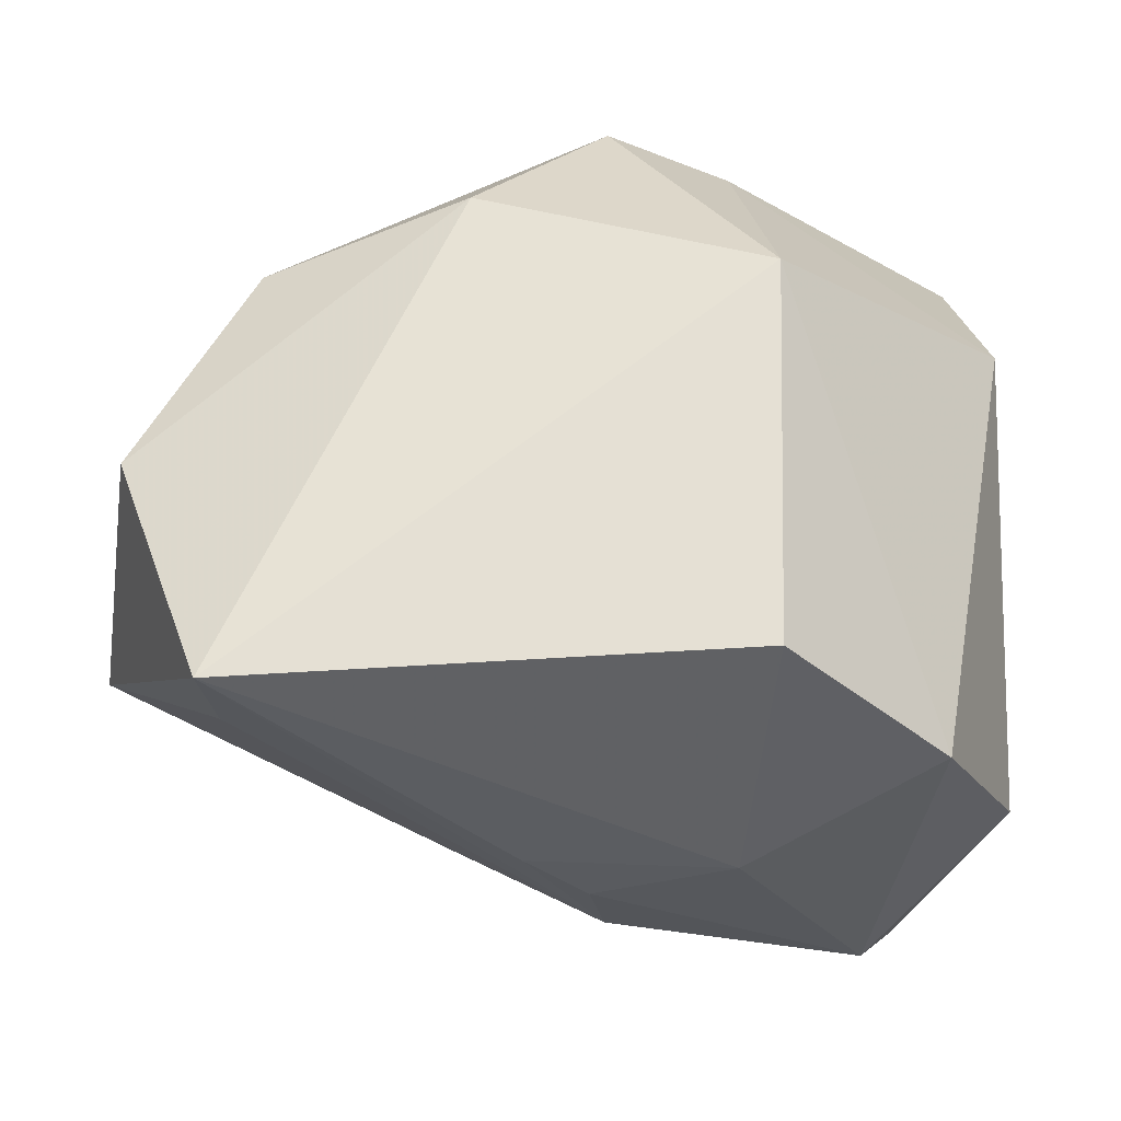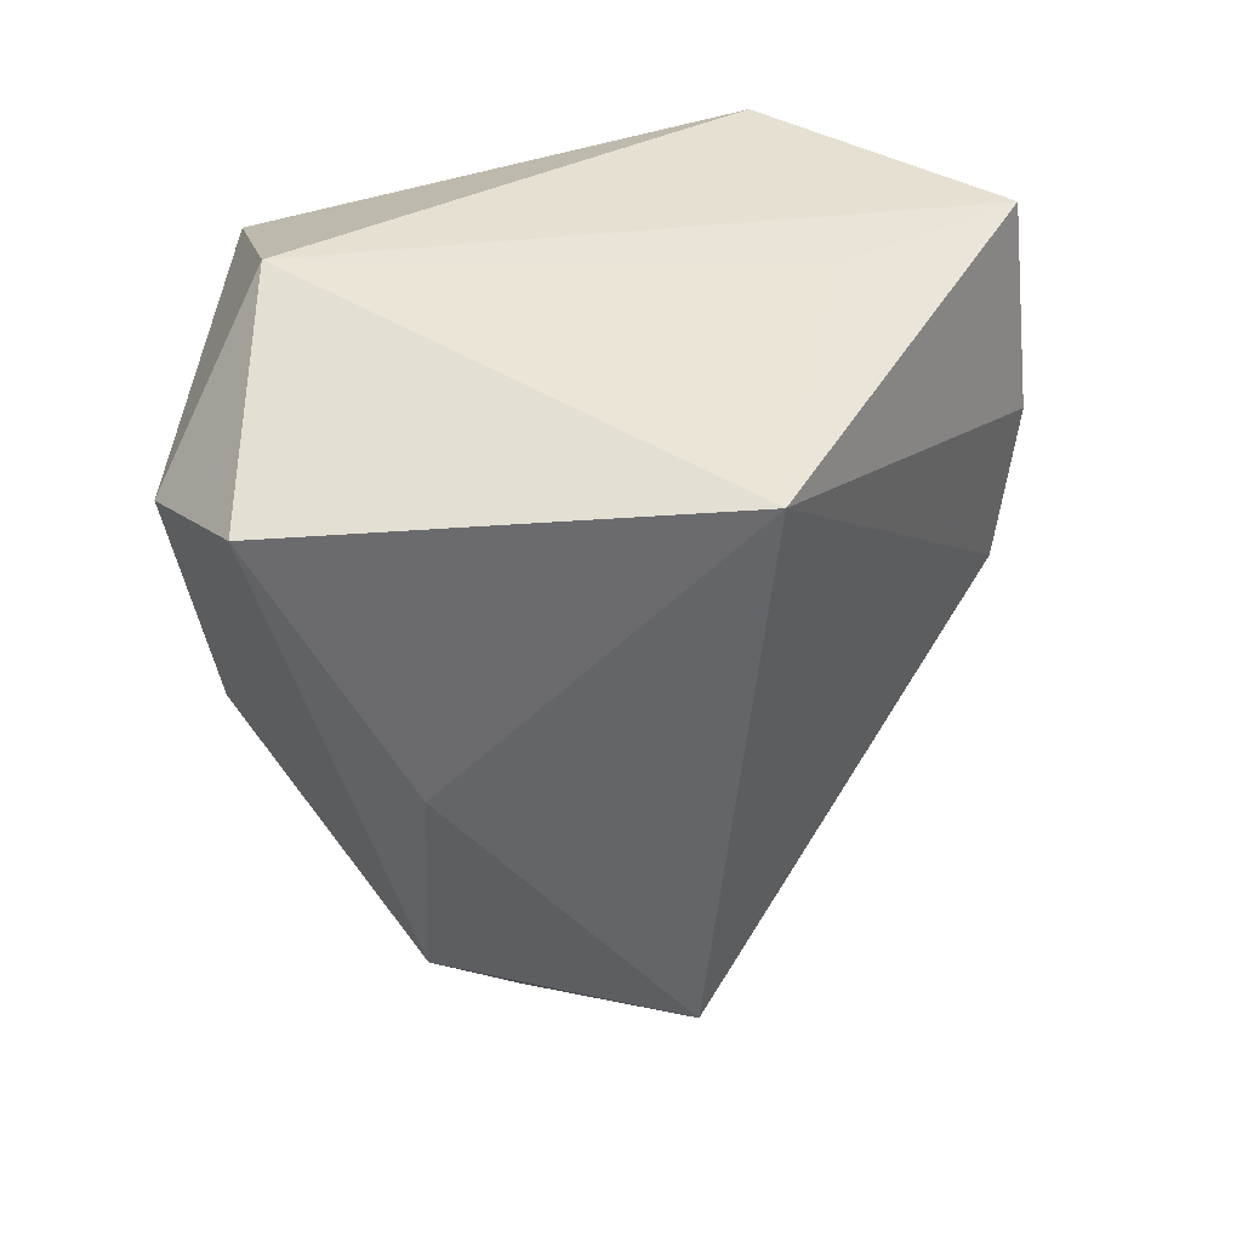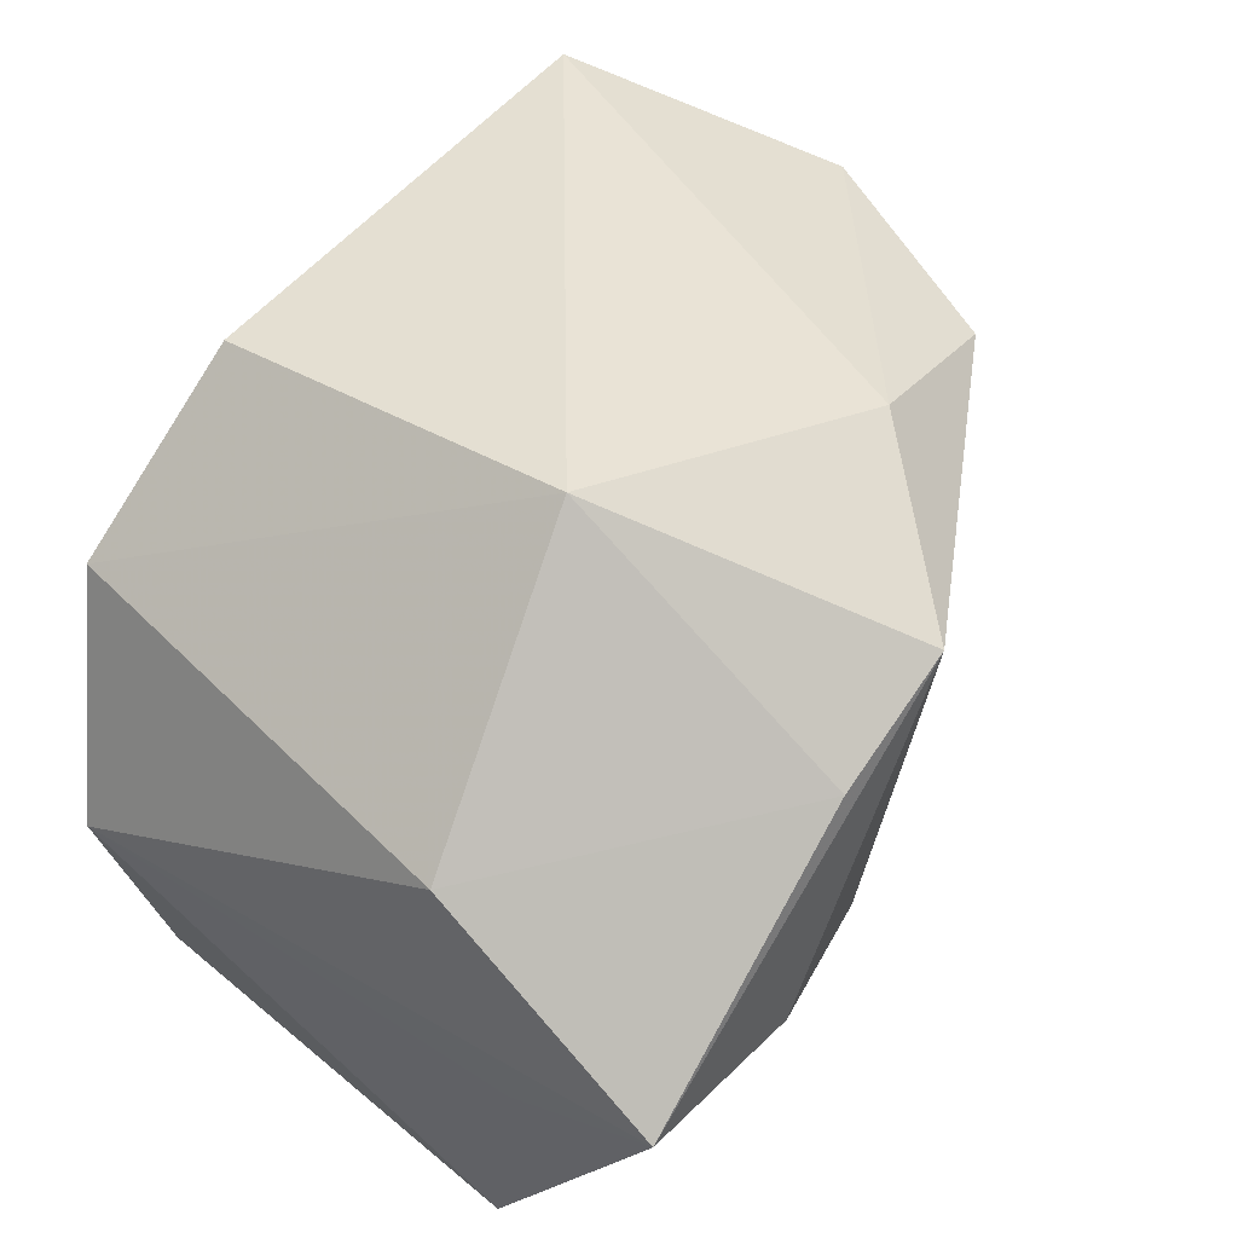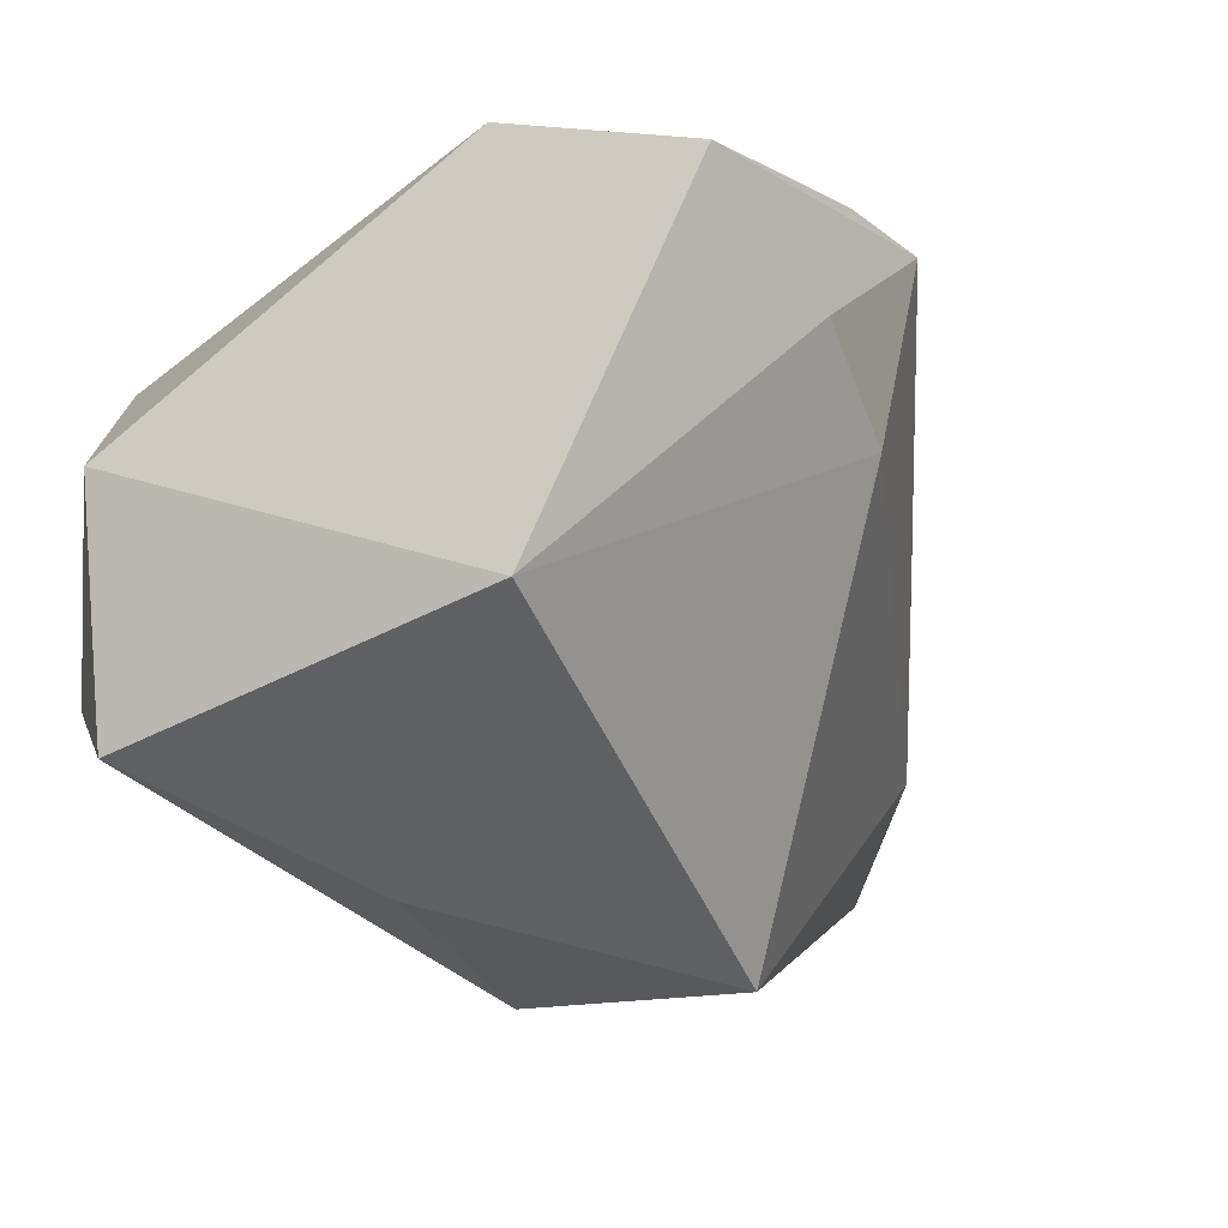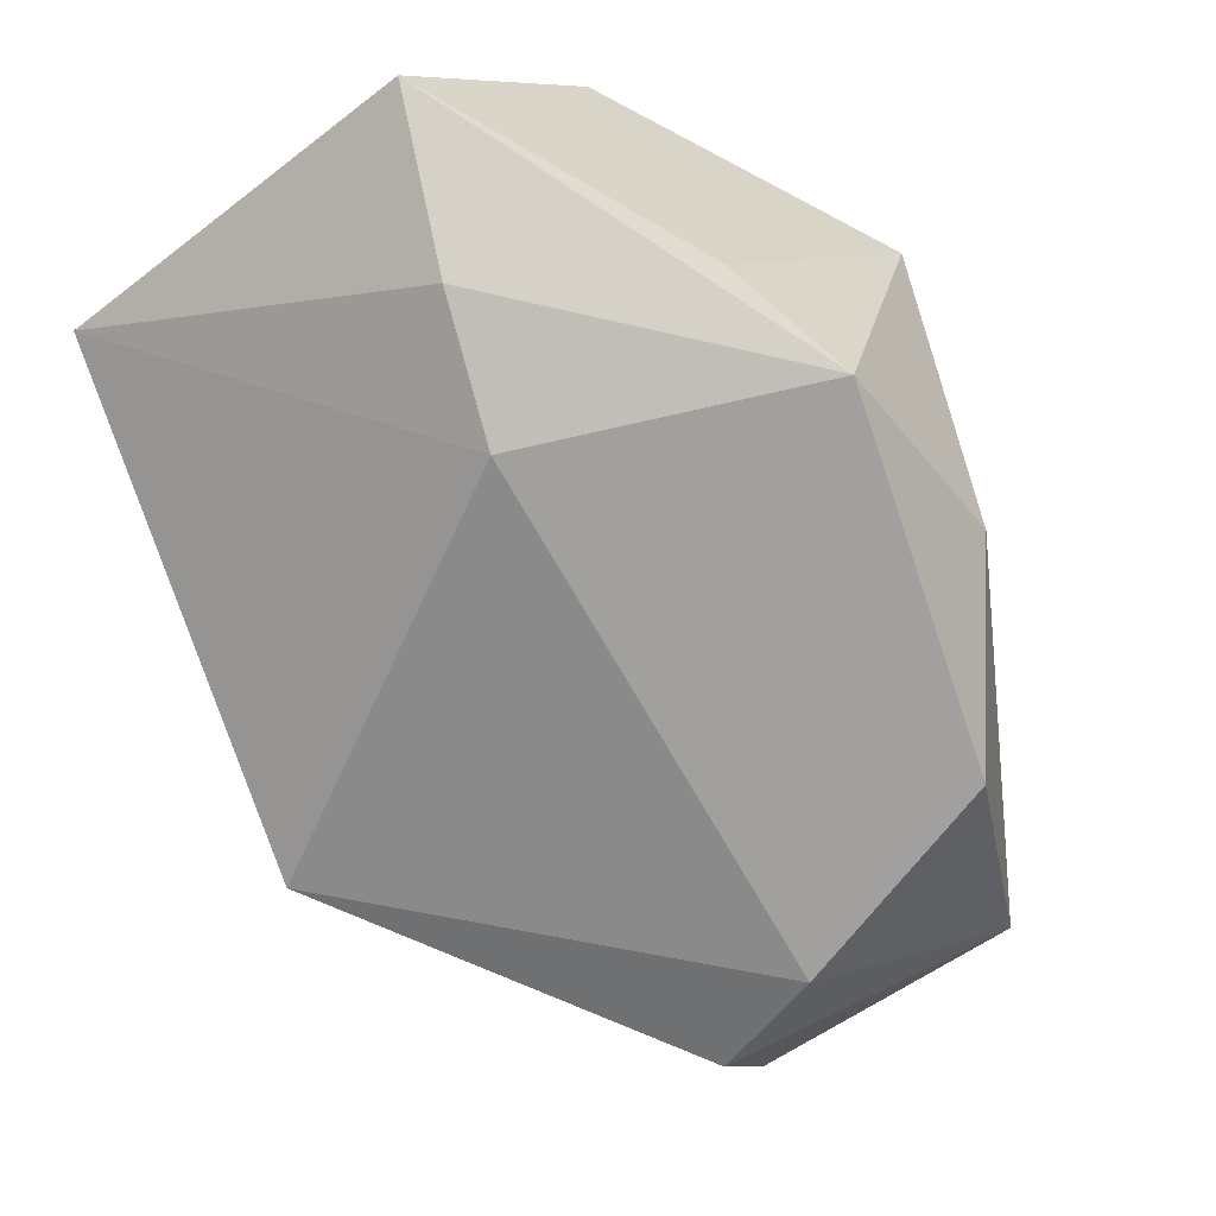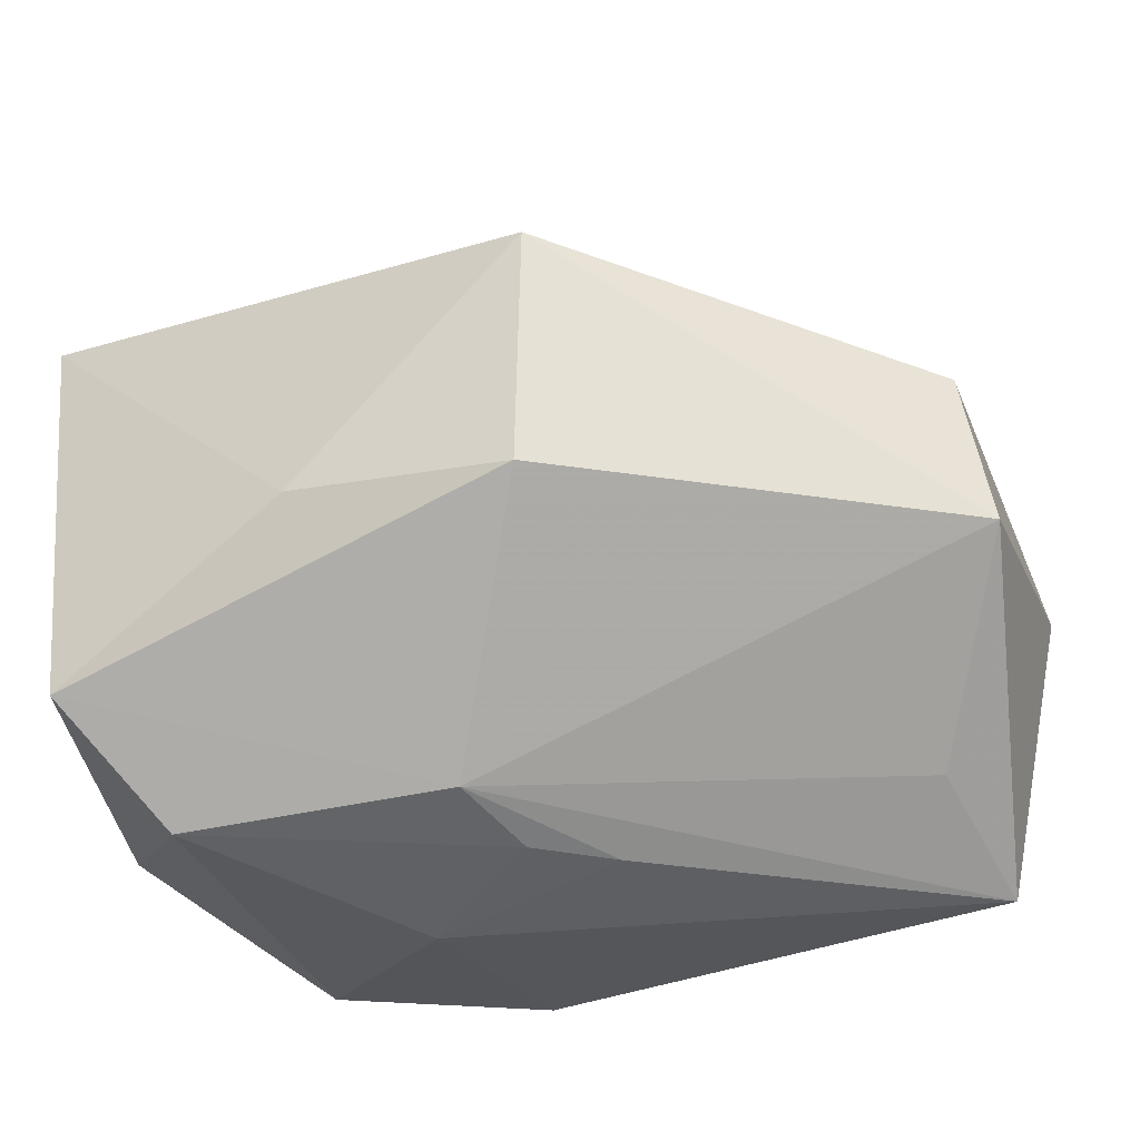
<metadata>
{"format":"obj","ext":"obj","renderer":"f3d","projection":"perspective","resolution":1024,"background":"white","views":[{"elev":-32.0,"azim":178.8,"up":"+Z"},{"elev":-51.7,"azim":-84.6,"up":"+Y"},{"elev":46.2,"azim":-52.0,"up":"+Y"},{"elev":-45.0,"azim":-57.1,"up":"+Y"},{"elev":79.1,"azim":68.8,"up":"+Z"},{"elev":-43.1,"azim":27.9,"up":"+Z"}]}
</metadata>
<code>
v 0.001019 -0.01282 -0.03126
v 0.009032 0.00221 -0.03197
v 0.04876 -0.002212 -0.01173
v 0.04541 0.02284 -0.003005
v 0.04767 -0.006305 0.002828
v 0.0364 0.02918 -0.02848
v 0.04382 0.002693 0.01143
v -0.01766 -0.006172 0.03747
v 0.01621 -0.03131 -0.01496
v -0.01344 0.03464 0.01195
v 0.002759 -0.00388 -0.0324
v -0.01056 0.003508 -0.03313
v -0.03525 -0.01012 0.02258
v 0.03406 0.02197 0.01897
v -0.004708 -0.03489 -0.01215
v -0.03651 0.01343 0.0169
v -0.02931 -0.03229 -0.02352
v 0.01952 -0.03655 0.007289
v 0.001282 0.02167 0.03747
v -0.003779 -0.007445 0.03436
v -0.02433 -0.01926 -0.03171
v -0.03544 -0.003372 0.03747
v 0.01446 0.02967 0.02268
v -0.01107 0.0155 0.03712
v -0.02857 0.01459 -0.02753
v 0.03588 0.01401 -0.02406
v -0.01251 0.02954 -0.02498
v -0.0378 -0.006783 -0.02211
v -0.03156 -0.03655 0.01745
f 8 19 22
f 22 29 8
f 10 19 23
f 20 19 8
f 8 29 20
f 4 23 14
f 14 23 19
f 17 29 28
f 28 22 16
f 24 19 10
f 24 22 19
f 10 16 24
f 24 16 22
f 28 29 13
f 13 22 28
f 29 22 13
f 7 5 4
f 4 14 7
f 19 20 7
f 7 14 19
f 15 17 9
f 29 17 15
f 21 17 28
f 18 20 29
f 18 15 9
f 29 15 18
f 5 7 18
f 18 7 20
f 4 5 3
f 3 18 9
f 5 18 3
f 10 23 6
f 6 23 4
f 4 3 6
f 6 3 26
f 12 6 2
f 1 3 9
f 9 17 1
f 17 21 1
f 26 3 1
f 2 6 1
f 1 6 26
f 25 21 28
f 25 12 21
f 28 16 25
f 25 16 10
f 11 12 2
f 2 1 11
f 21 12 11
f 11 1 21
f 27 25 10
f 10 6 27
f 6 12 27
f 12 25 27

</code>
